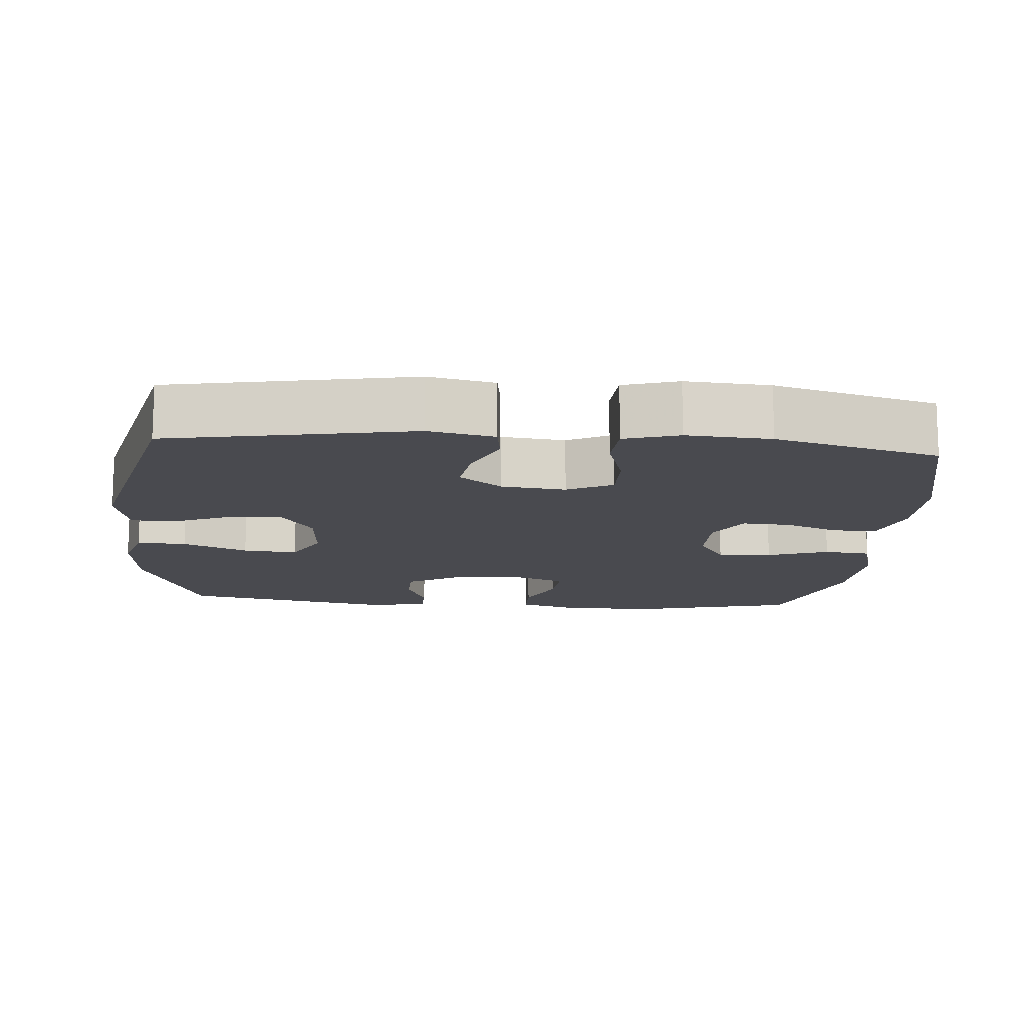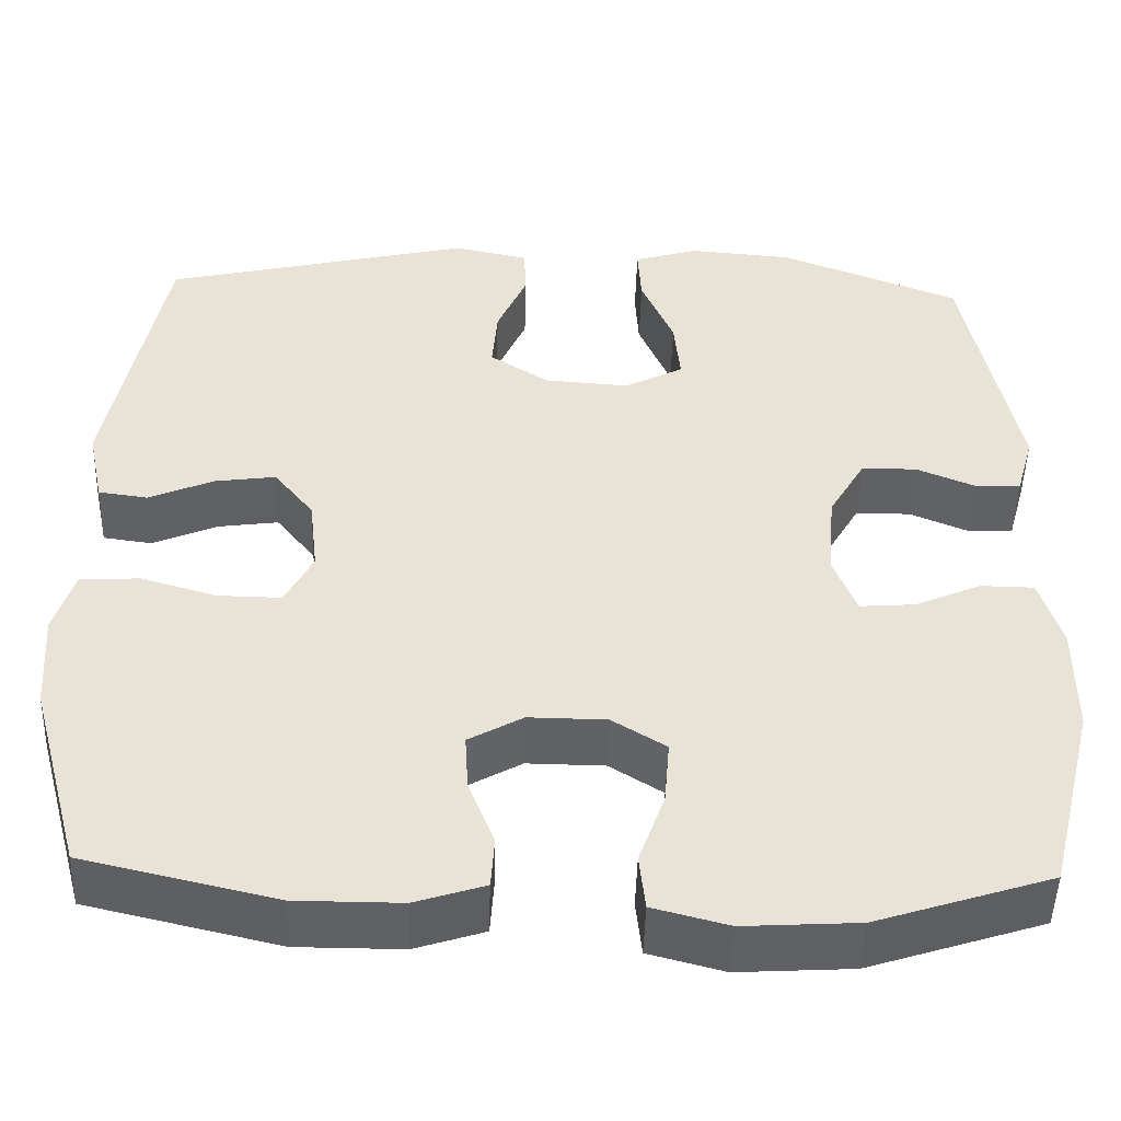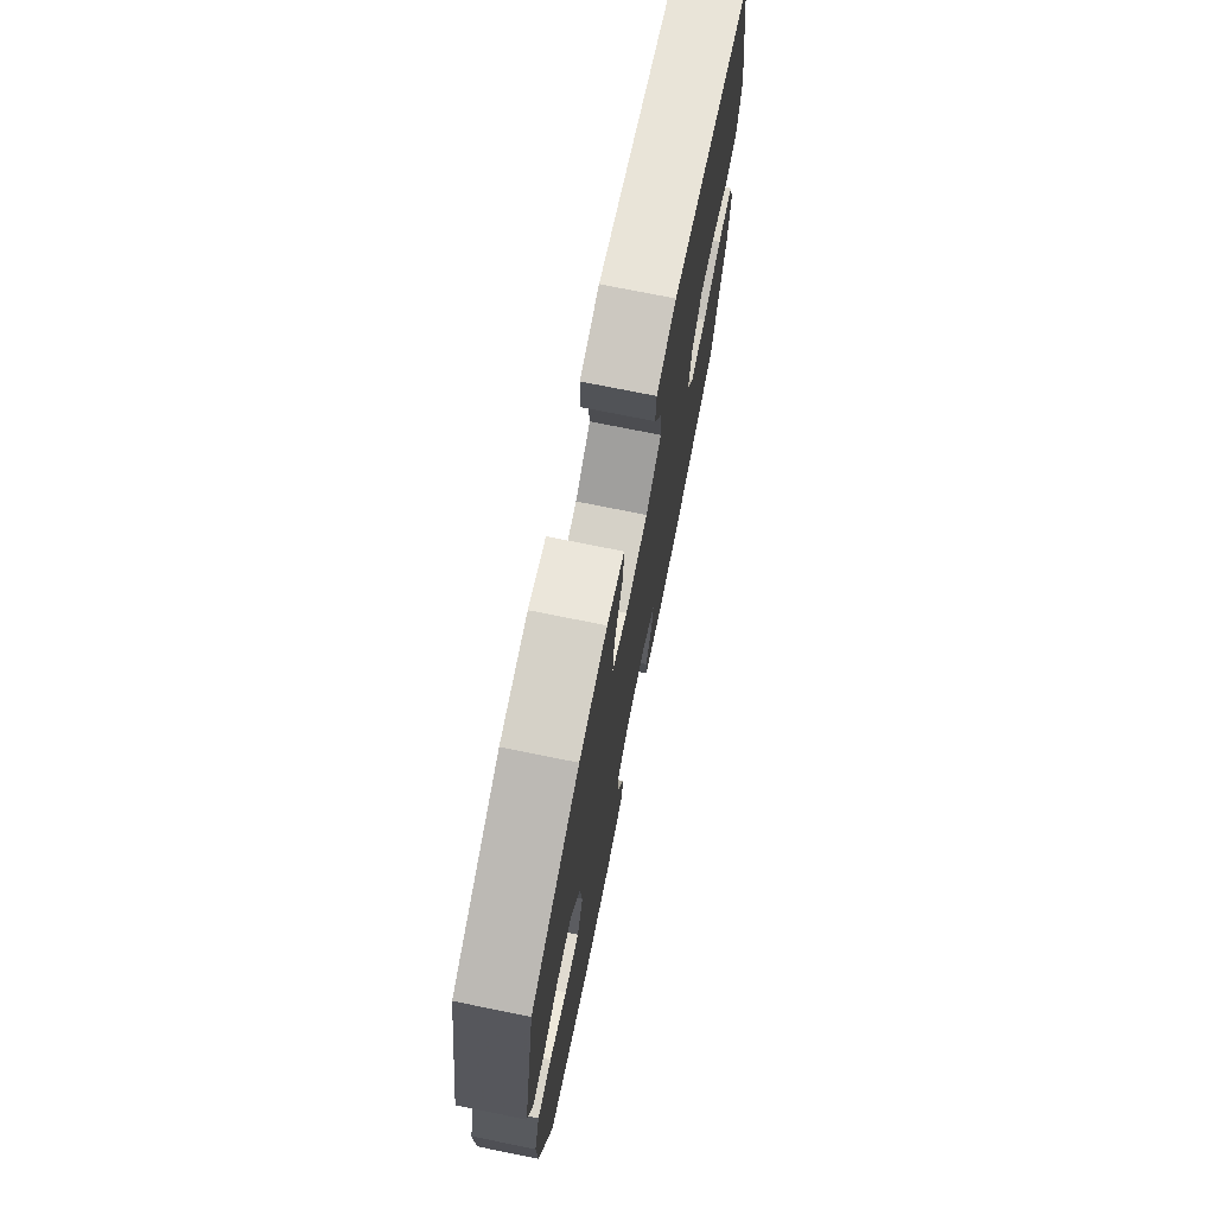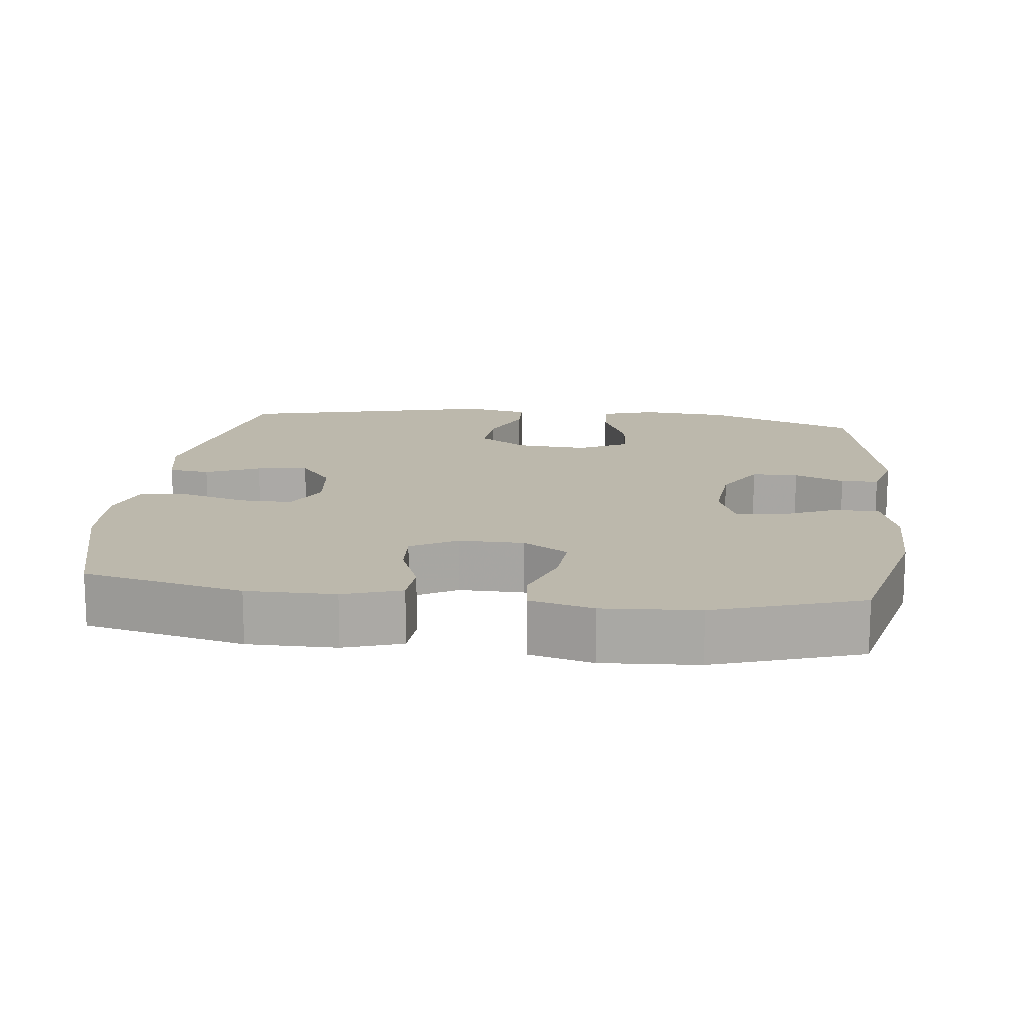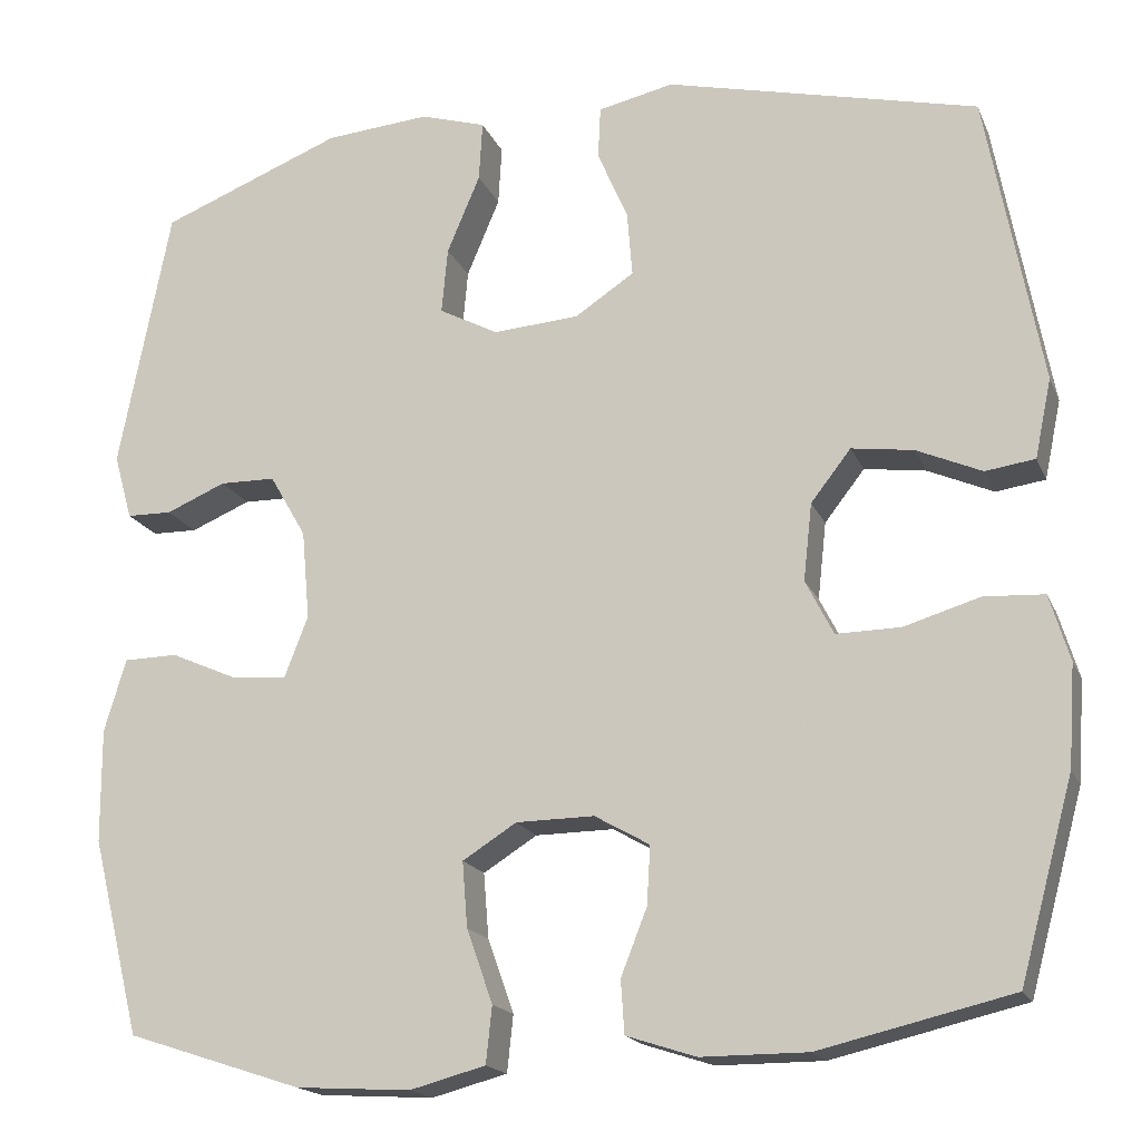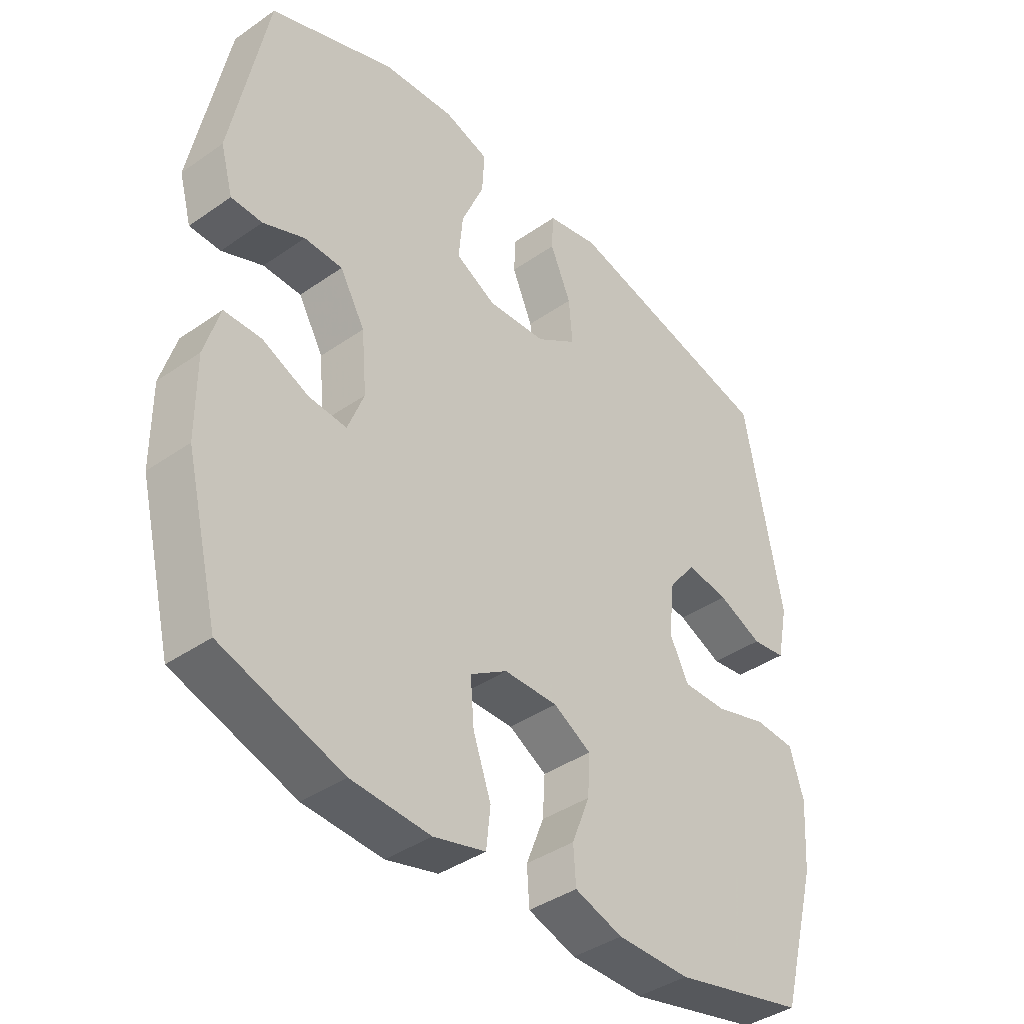
<metadata>
{"format":"obj","ext":"obj","renderer":"f3d","projection":"perspective","resolution":1024,"background":"white","views":[{"elev":-13.6,"azim":85.3,"up":"+Y"},{"elev":-48.8,"azim":178.3,"up":"+Z"},{"elev":74.5,"azim":-78.6,"up":"+Z"},{"elev":14.6,"azim":-173.3,"up":"+Y"},{"elev":-17.8,"azim":17.9,"up":"+Z"},{"elev":-40.2,"azim":-49.4,"up":"+Z"}]}
</metadata>
<code>
v -0.5 0.07 0.5
v -0.29 0.07 0.583
v -0.169 0.07 0.593
v -0.094 0.07 0.57
v -0.098 0.07 0.501
v -0.136 0.07 0.411
v -0.143 0.07 0.335
v -0.075 0.07 0.299
v 0.024 0.07 0.306
v 0.092 0.07 0.351
v 0.086 0.07 0.426
v 0.051 0.07 0.507
v 0.054 0.07 0.567
v 0.141 0.07 0.586
v 0.5 0.07 0.5
v 0.563 0.07 0.163
v 0.544 0.07 0.072
v 0.487 0.07 0.064
v 0.412 0.07 0.097
v 0.341 0.07 0.107
v 0.295 0.07 0.048
v 0.285 0.07 -0.041
v 0.317 0.07 -0.104
v 0.391 0.07 -0.103
v 0.478 0.07 -0.077
v 0.547 0.07 -0.081
v 0.57 0.07 -0.157
v 0.562 0.07 -0.273
v 0.5 0.07 -0.5
v 0.279 0.07 -0.552
v 0.157 0.07 -0.552
v 0.077 0.07 -0.526
v 0.073 0.07 -0.465
v 0.103 0.07 -0.389
v 0.107 0.07 -0.322
v 0.044 0.07 -0.286
v -0.046 0.07 -0.287
v -0.108 0.07 -0.326
v -0.102 0.07 -0.401
v -0.072 0.07 -0.486
v -0.079 0.07 -0.551
v -0.166 0.07 -0.574
v -0.298 0.07 -0.566
v -0.5 0.07 -0.5
v -0.556 0.07 -0.274
v -0.557 0.07 -0.143
v -0.532 0.07 -0.059
v -0.47 0.07 -0.058
v -0.393 0.07 -0.092
v -0.329 0.07 -0.097
v -0.302 0.07 -0.027
v -0.311 0.07 0.075
v -0.353 0.07 0.148
v -0.417 0.07 0.149
v -0.486 0.07 0.12
v -0.538 0.07 0.121
v -0.559 0.07 0.196
v -0.5 0 0.5
v -0.29 0 0.583
v -0.169 0 0.593
v -0.094 0 0.57
v -0.098 0 0.501
v -0.136 0 0.411
v -0.143 0 0.335
v -0.075 0 0.299
v 0.024 0 0.306
v 0.092 0 0.351
v 0.086 0 0.426
v 0.051 0 0.507
v 0.054 0 0.567
v 0.141 0 0.586
v 0.5 0 0.5
v 0.563 0 0.163
v 0.544 0 0.072
v 0.487 0 0.064
v 0.412 0 0.097
v 0.341 0 0.107
v 0.295 0 0.048
v 0.285 0 -0.041
v 0.317 0 -0.104
v 0.391 0 -0.103
v 0.478 0 -0.077
v 0.547 0 -0.081
v 0.57 0 -0.157
v 0.562 0 -0.273
v 0.5 0 -0.5
v 0.279 0 -0.552
v 0.157 0 -0.552
v 0.077 0 -0.526
v 0.073 0 -0.465
v 0.103 0 -0.389
v 0.107 0 -0.322
v 0.044 0 -0.286
v -0.046 0 -0.287
v -0.108 0 -0.326
v -0.102 0 -0.401
v -0.072 0 -0.486
v -0.079 0 -0.551
v -0.166 0 -0.574
v -0.298 0 -0.566
v -0.5 0 -0.5
v -0.556 0 -0.274
v -0.557 0 -0.143
v -0.532 0 -0.059
v -0.47 0 -0.058
v -0.393 0 -0.092
v -0.329 0 -0.097
v -0.302 0 -0.027
v -0.311 0 0.075
v -0.353 0 0.148
v -0.417 0 0.149
v -0.486 0 0.12
v -0.538 0 0.121
v -0.559 0 0.196
f 4 5 6
f 3 4 6
f 2 3 6
f 1 2 6
f 57 1 6
f 56 57 6
f 55 56 6
f 54 55 6
f 53 54 6 7
f 52 53 7 8
f 51 52 8 9
f 50 51 9 10
f 47 48 49
f 46 47 49
f 45 46 49
f 44 45 49
f 43 44 49
f 42 43 49
f 41 42 49
f 40 41 49
f 39 40 49
f 38 39 49 50
f 37 38 50 10
f 32 33 34
f 31 32 34
f 30 31 34
f 29 30 34
f 28 29 34
f 27 28 34
f 26 27 34
f 25 26 34
f 24 25 34
f 23 24 34 35
f 22 23 35 36
f 17 18 19
f 16 17 19
f 15 16 19
f 14 15 19
f 13 14 19
f 12 13 19
f 11 12 19
f 10 11 19 20
f 36 37 10
f 22 36 10
f 21 22 10
f 10 20 21
f 63 62 61
f 63 61 60
f 63 60 59
f 63 59 58
f 63 58 114
f 63 114 113
f 63 113 112
f 63 112 111
f 64 63 111 110
f 65 64 110 109
f 66 65 109 108
f 67 66 108 107
f 106 105 104
f 106 104 103
f 106 103 102
f 106 102 101
f 106 101 100
f 106 100 99
f 106 99 98
f 106 98 97
f 106 97 96
f 107 106 96 95
f 67 107 95 94
f 91 90 89
f 91 89 88
f 91 88 87
f 91 87 86
f 91 86 85
f 91 85 84
f 91 84 83
f 91 83 82
f 91 82 81
f 92 91 81 80
f 93 92 80 79
f 76 75 74
f 76 74 73
f 76 73 72
f 76 72 71
f 76 71 70
f 76 70 69
f 76 69 68
f 77 76 68 67
f 67 94 93
f 67 93 79
f 67 79 78
f 78 77 67
f 1 58 59 2
f 2 59 60 3
f 3 60 61 4
f 4 61 62 5
f 5 62 63 6
f 6 63 64 7
f 7 64 65 8
f 8 65 66 9
f 9 66 67 10
f 10 67 68 11
f 11 68 69 12
f 12 69 70 13
f 13 70 71 14
f 14 71 72 15
f 15 72 73 16
f 16 73 74 17
f 17 74 75 18
f 18 75 76 19
f 19 76 77 20
f 20 77 78 21
f 21 78 79 22
f 22 79 80 23
f 23 80 81 24
f 24 81 82 25
f 25 82 83 26
f 26 83 84 27
f 27 84 85 28
f 28 85 86 29
f 29 86 87 30
f 30 87 88 31
f 31 88 89 32
f 32 89 90 33
f 33 90 91 34
f 34 91 92 35
f 35 92 93 36
f 36 93 94 37
f 37 94 95 38
f 38 95 96 39
f 39 96 97 40
f 40 97 98 41
f 41 98 99 42
f 42 99 100 43
f 43 100 101 44
f 44 101 102 45
f 45 102 103 46
f 46 103 104 47
f 47 104 105 48
f 48 105 106 49
f 49 106 107 50
f 50 107 108 51
f 51 108 109 52
f 52 109 110 53
f 53 110 111 54
f 54 111 112 55
f 55 112 113 56
f 56 113 114 57
f 57 114 58 1

</code>
